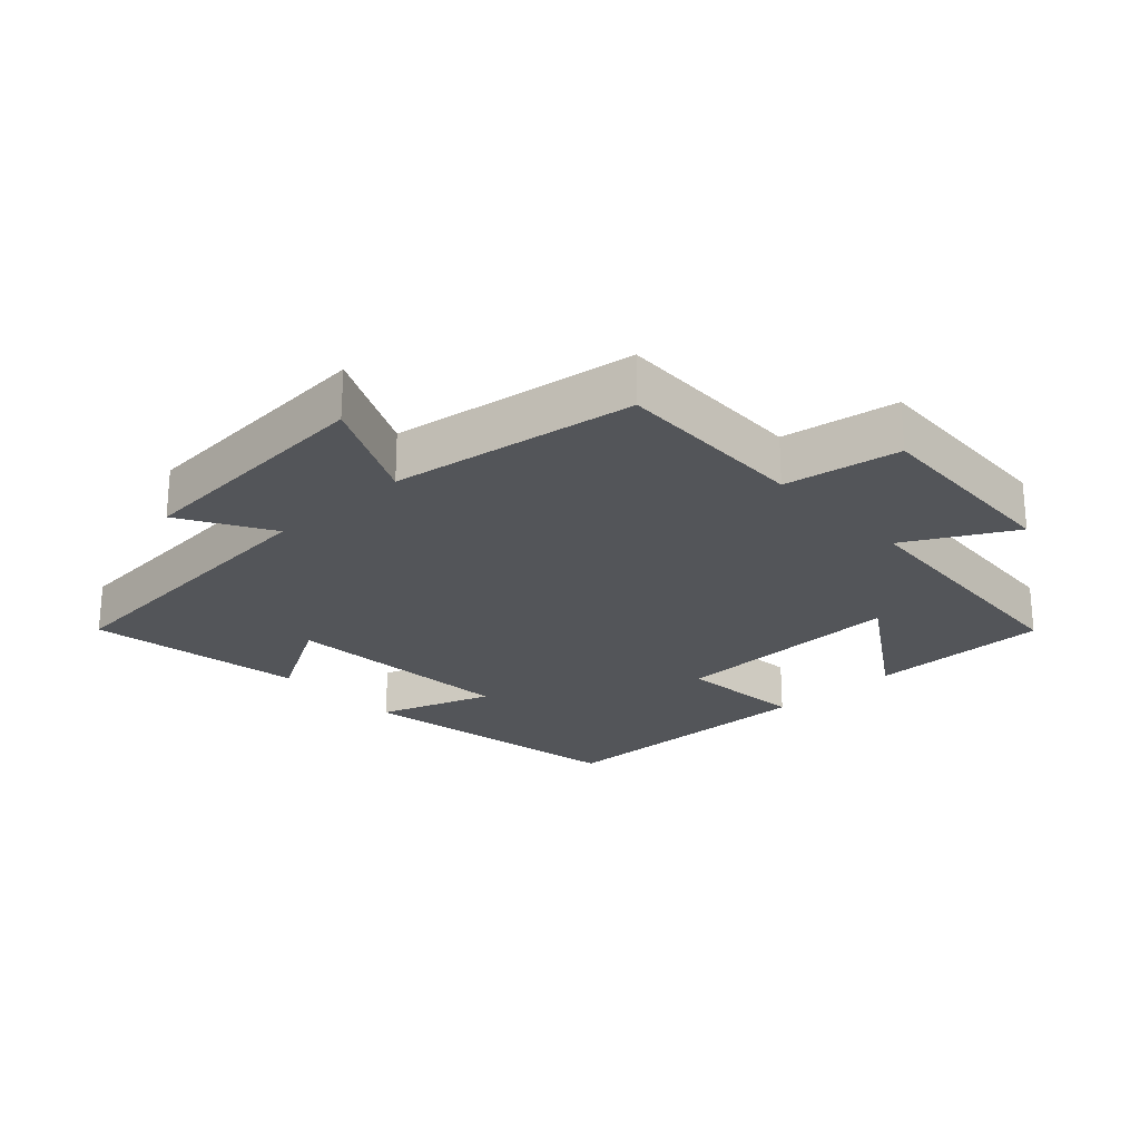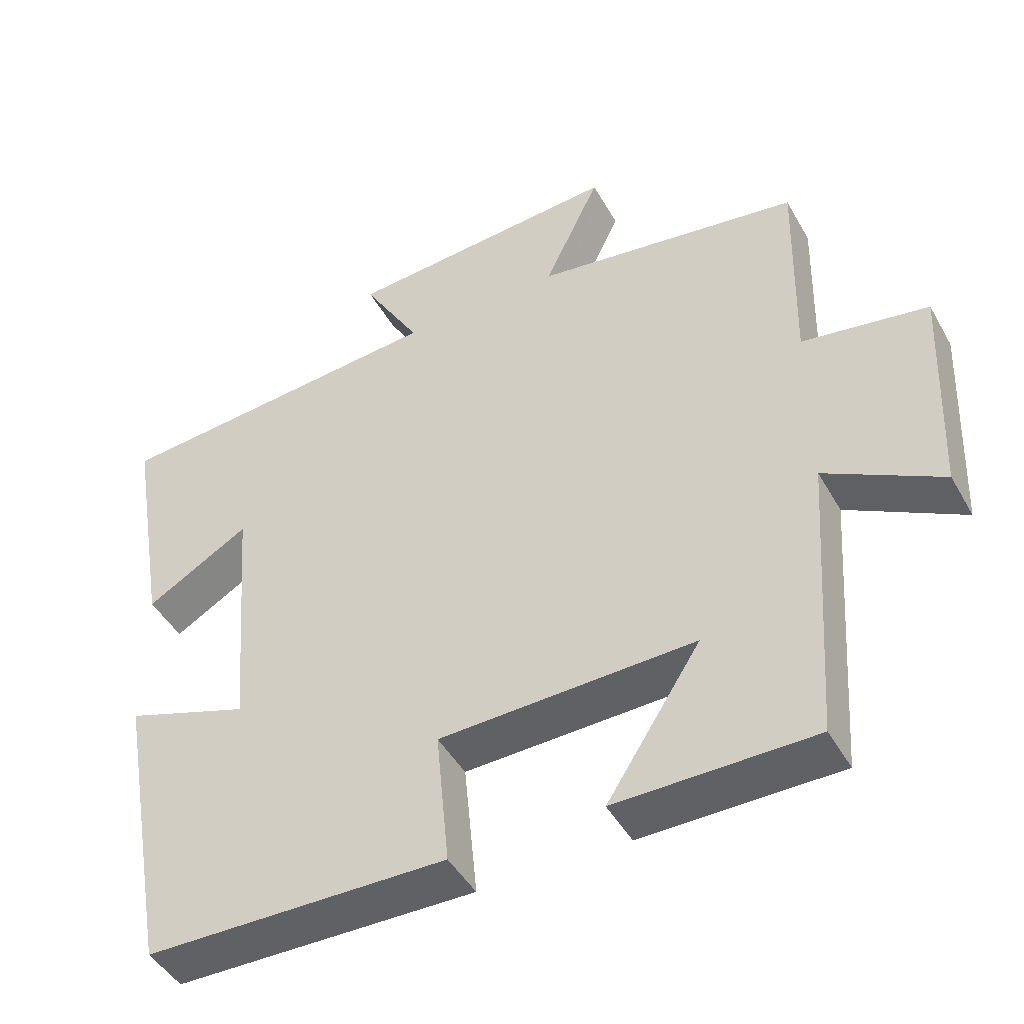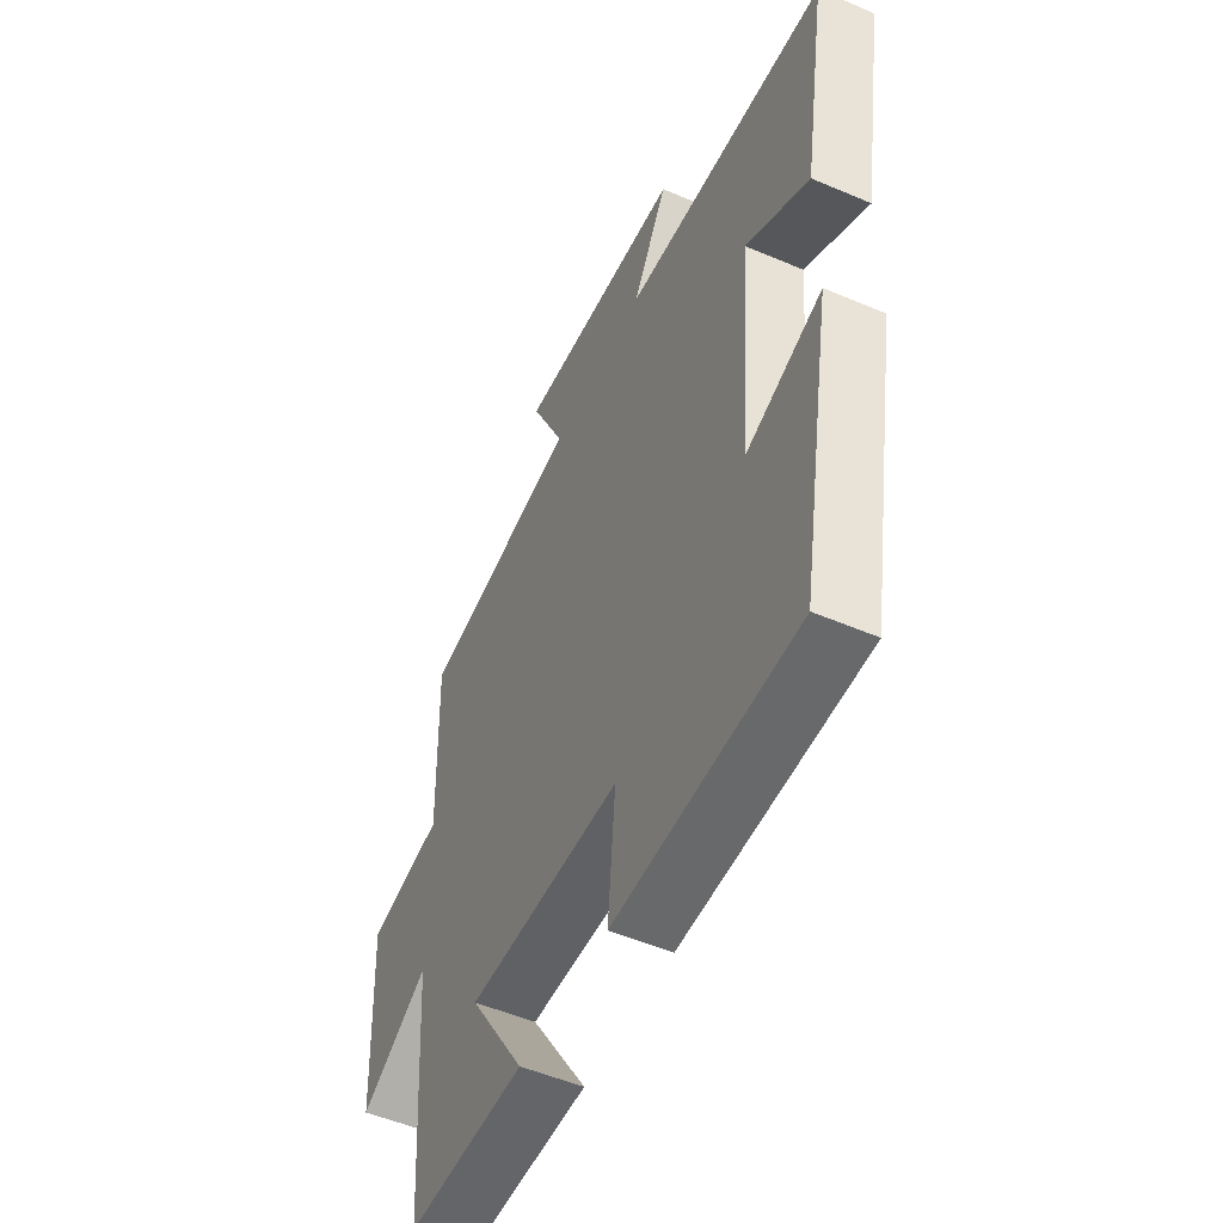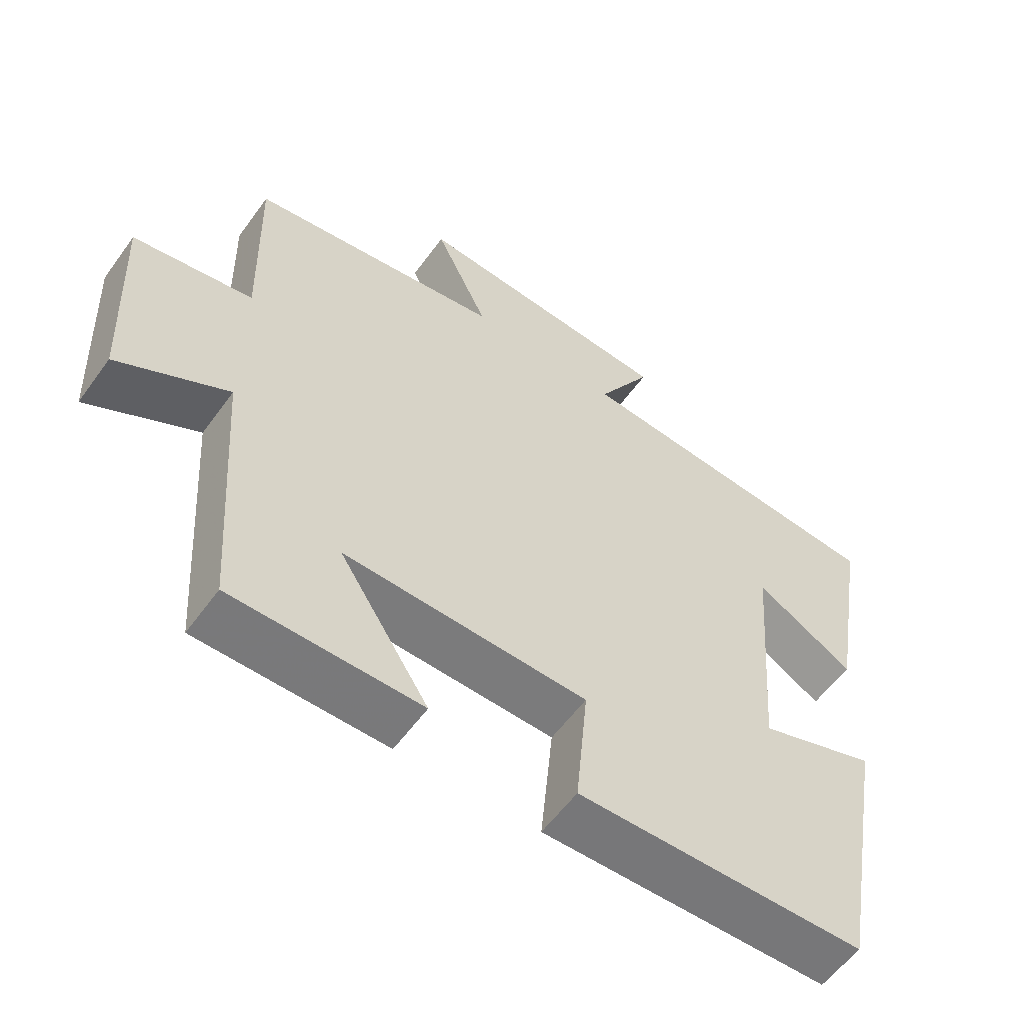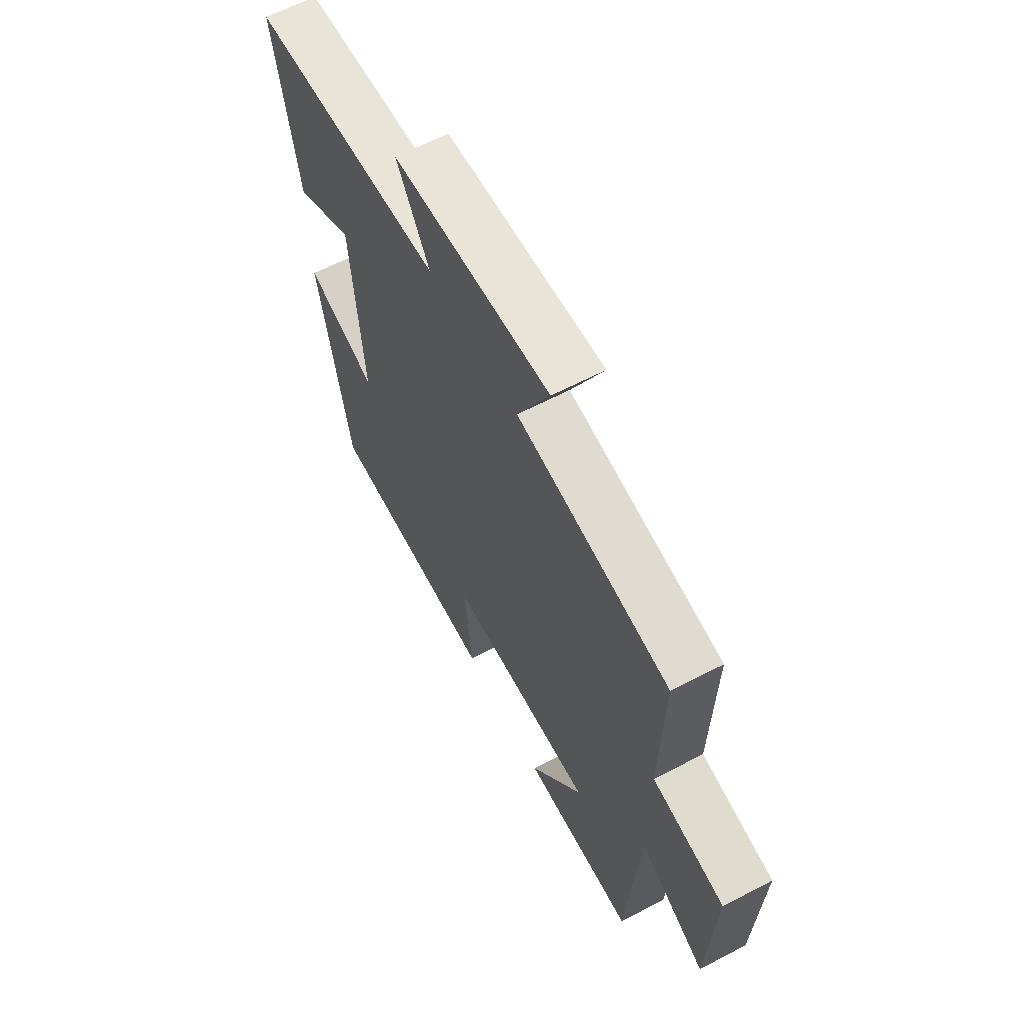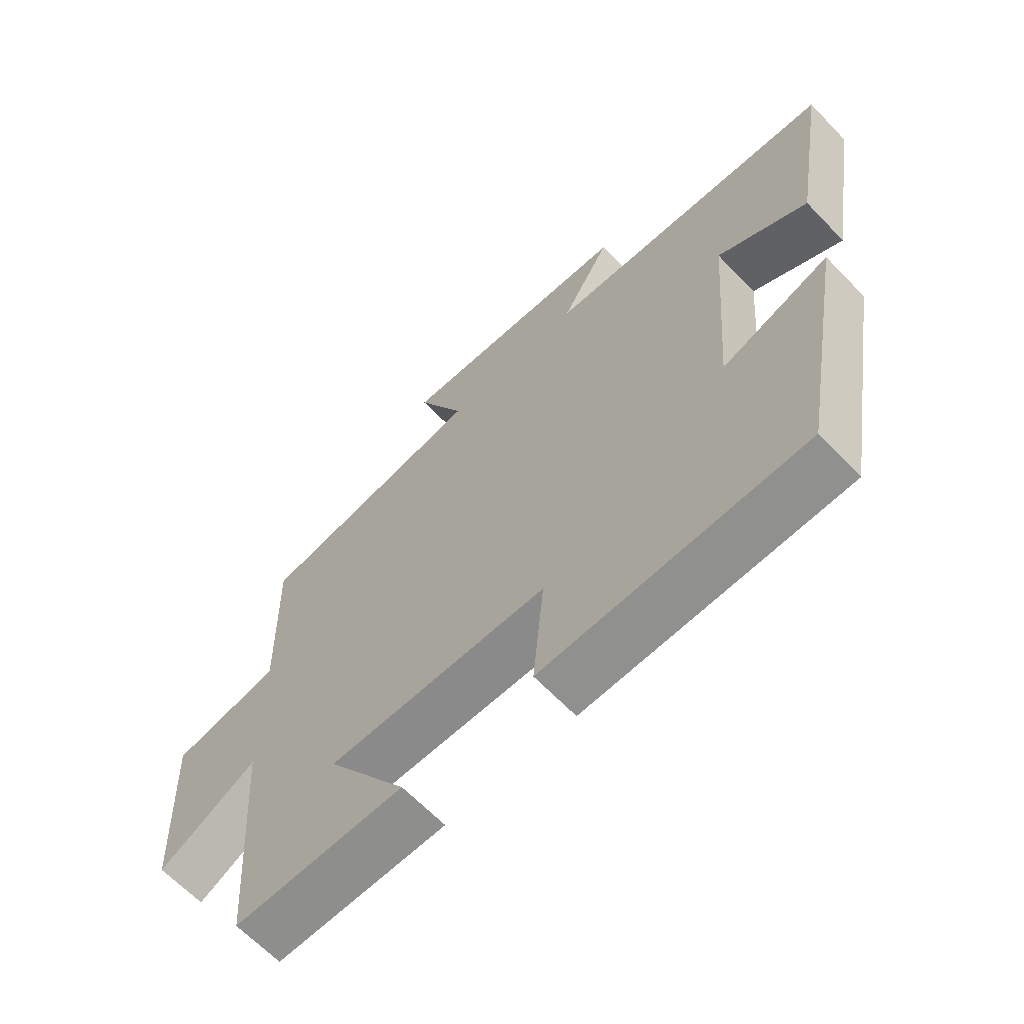
<metadata>
{"format":"obj","ext":"obj","renderer":"f3d","projection":"perspective","resolution":1024,"background":"white","views":[{"elev":-24.1,"azim":42.9,"up":"+Y"},{"elev":-46.0,"azim":28.1,"up":"+Z"},{"elev":-51.7,"azim":-114.9,"up":"+Z"},{"elev":-57.7,"azim":144.4,"up":"+Z"},{"elev":62.9,"azim":62.1,"up":"+Z"},{"elev":-64.9,"azim":-136.1,"up":"+Z"}]}
</metadata>
<code>
v -0.555 0.07 0.461
v -0.086 0.07 0.5
v -0.166 0.07 0.636
v 0.216 0.07 0.664
v 0.138 0.07 0.5
v 0.507 0.07 0.444
v 0.5 0.07 0.151
v 0.674 0.07 0.122
v 0.66 0.07 -0.184
v 0.5 0.07 -0.097
v 0.472 0.07 -0.499
v 0.199 0.07 -0.5
v 0.329 0.07 -0.299
v -0.025 0.07 -0.309
v -0.007 0.07 -0.5
v -0.425 0.07 -0.493
v -0.5 0.07 -0.075
v -0.328 0.07 -0.134
v -0.356 0.07 0.218
v -0.5 0.07 0.135
v -0.555 0 0.461
v -0.086 0 0.5
v -0.166 0 0.636
v 0.216 0 0.664
v 0.138 0 0.5
v 0.507 0 0.444
v 0.5 0 0.151
v 0.674 0 0.122
v 0.66 0 -0.184
v 0.5 0 -0.097
v 0.472 0 -0.499
v 0.199 0 -0.5
v 0.329 0 -0.299
v -0.025 0 -0.309
v -0.007 0 -0.5
v -0.425 0 -0.493
v -0.5 0 -0.075
v -0.328 0 -0.134
v -0.356 0 0.218
v -0.5 0 0.135
f 19 20 1 2
f 18 19 2
f 16 17 18
f 15 16 18
f 14 15 18
f 13 14 18 2
f 10 11 12 13
f 10 13 2
f 7 8 9 10
f 7 10 2 3
f 5 6 7
f 5 7 3
f 3 4 5
f 22 21 40 39
f 22 39 38
f 38 37 36
f 38 36 35
f 38 35 34
f 22 38 34 33
f 33 32 31 30
f 22 33 30
f 30 29 28 27
f 23 22 30 27
f 27 26 25
f 23 27 25
f 25 24 23
f 1 21 22 2
f 2 22 23 3
f 3 23 24 4
f 4 24 25 5
f 5 25 26 6
f 6 26 27 7
f 7 27 28 8
f 8 28 29 9
f 9 29 30 10
f 10 30 31 11
f 11 31 32 12
f 12 32 33 13
f 13 33 34 14
f 14 34 35 15
f 15 35 36 16
f 16 36 37 17
f 17 37 38 18
f 18 38 39 19
f 19 39 40 20
f 20 40 21 1

</code>
